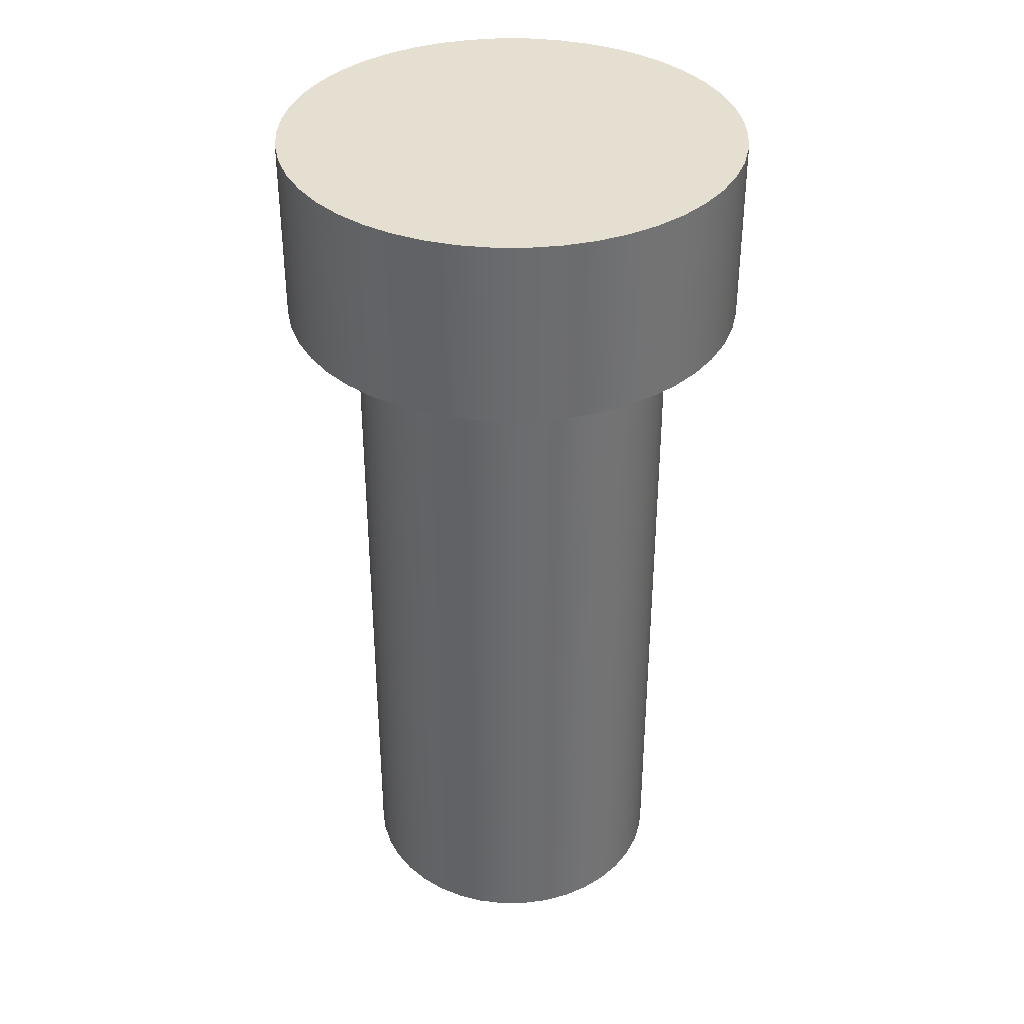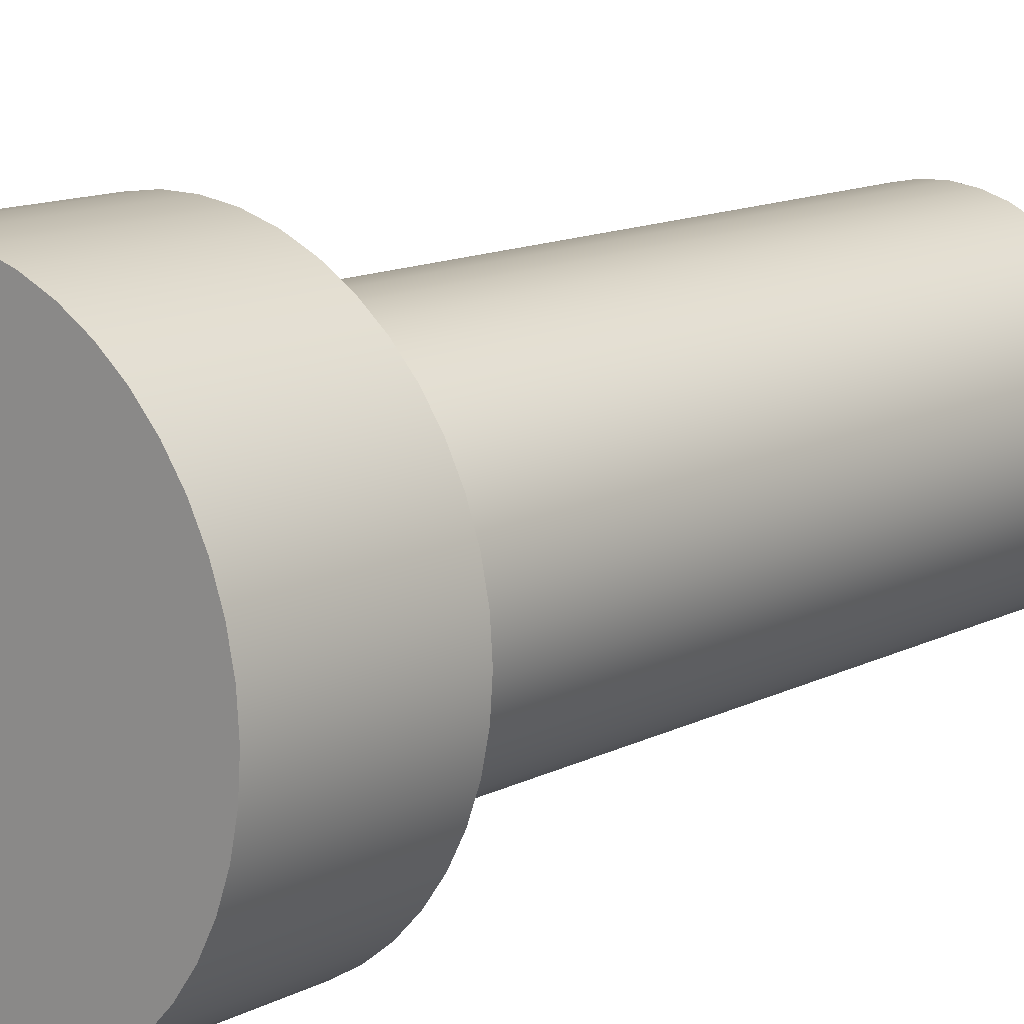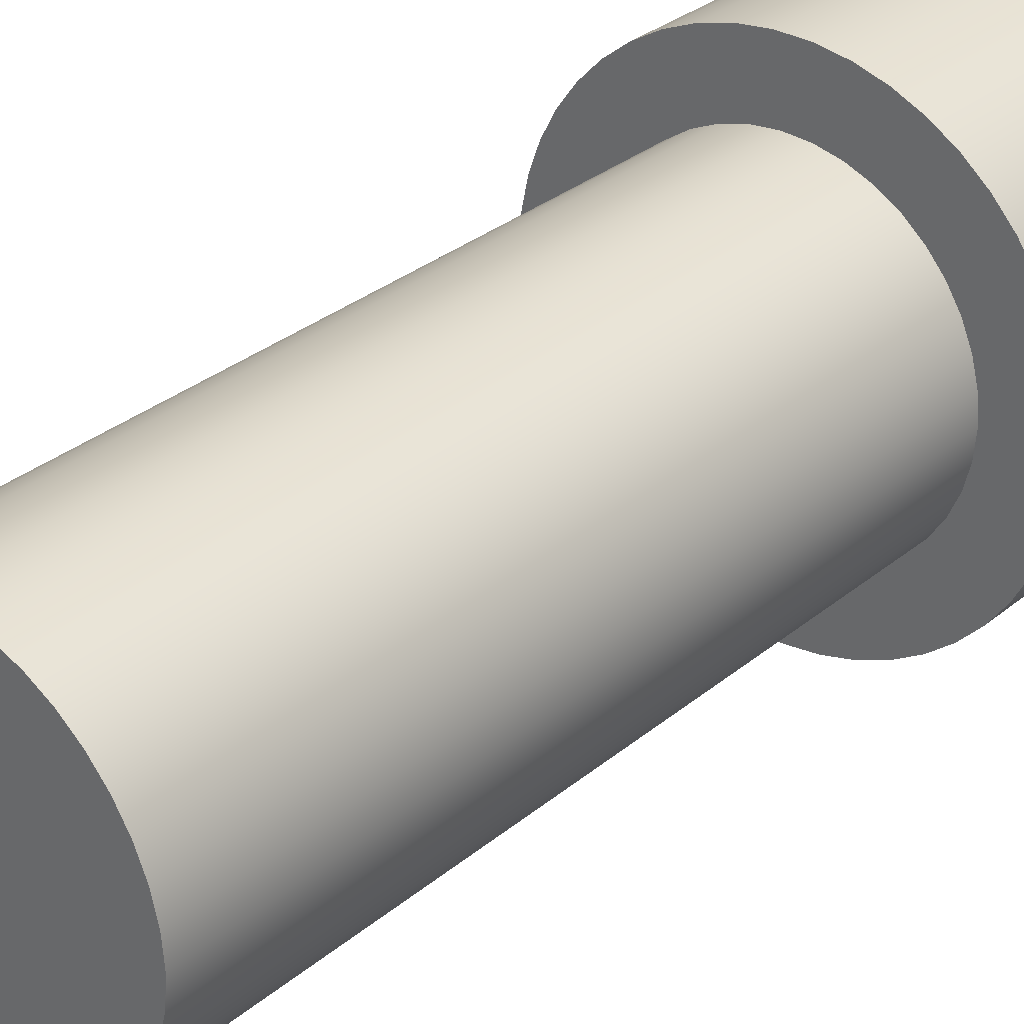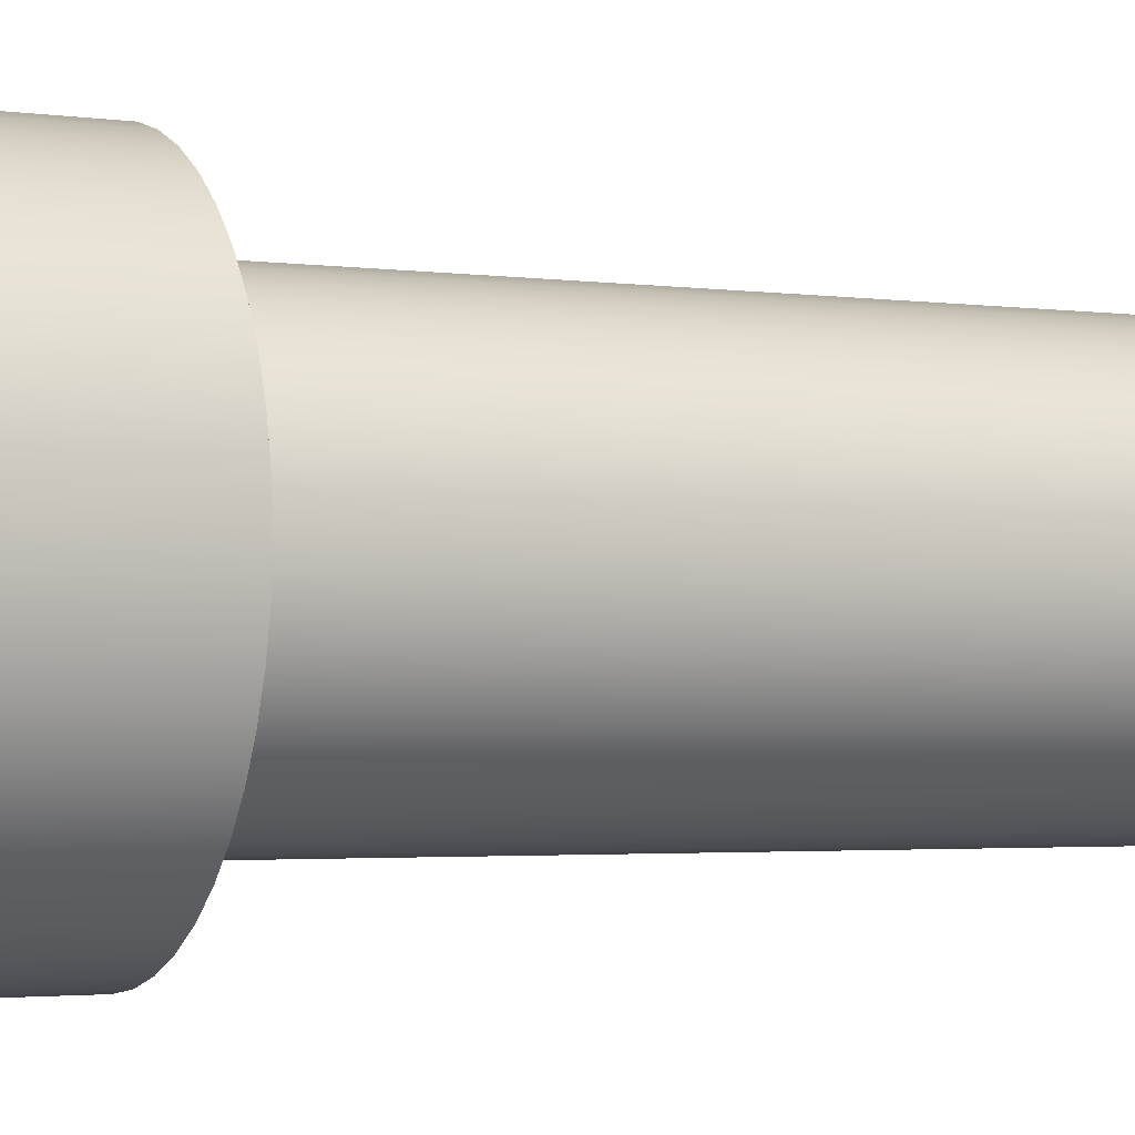
<metadata>
{"format":"obj","ext":"obj","renderer":"f3d","projection":"perspective","resolution":1024,"background":"white","views":[{"elev":36.6,"azim":-85.8,"up":"+Z"},{"elev":13.2,"azim":41.4,"up":"+Y"},{"elev":31.2,"azim":-139.4,"up":"+Y"},{"elev":-2.5,"azim":62.8,"up":"+Y"}]}
</metadata>
<code>
v -0.5556 -6.804e-17 -2.54
v -0.5484 -0.08913 -2.54
v -0.527 -0.1759 -2.54
v -0.492 -0.2582 -2.54
v -0.4442 -0.3338 -2.54
v -0.3849 -0.4007 -2.54
v -0.3156 -0.4573 -2.54
v -0.2382 -0.502 -2.54
v -0.1546 -0.5337 -2.54
v -0.06697 -0.5516 -2.54
v 0.02237 -0.5552 -2.54
v 0.1111 -0.5444 -2.54
v 0.197 -0.5195 -2.54
v 0.2778 -0.4812 -2.54
v 0.3514 -0.4304 -2.54
v 0.4159 -0.3684 -2.54
v 0.4696 -0.297 -2.54
v 0.5112 -0.2178 -2.54
v 0.5395 -0.133 -2.54
v 0.5538 -0.04471 -2.54
v 0.5538 0.04471 -2.54
v 0.5395 0.133 -2.54
v 0.5112 0.2178 -2.54
v 0.4696 0.297 -2.54
v 0.4159 0.3684 -2.54
v 0.3514 0.4304 -2.54
v 0.2778 0.4812 -2.54
v 0.197 0.5195 -2.54
v 0.1111 0.5444 -2.54
v 0.02237 0.5552 -2.54
v -0.06697 0.5516 -2.54
v -0.1546 0.5337 -2.54
v -0.2382 0.502 -2.54
v -0.3156 0.4573 -2.54
v -0.3849 0.4007 -2.54
v -0.4442 0.3338 -2.54
v -0.492 0.2582 -2.54
v -0.527 0.1759 -2.54
v -0.5484 0.08913 -2.54
v -0.5556 -6.804e-17 0
v -0.5484 0.08913 0
v -0.527 0.1759 0
v -0.492 0.2582 0
v -0.4442 0.3338 0
v -0.3849 0.4007 0
v -0.3156 0.4573 0
v -0.2382 0.502 0
v -0.1546 0.5337 0
v -0.06697 0.5516 0
v 0.02237 0.5552 0
v 0.1111 0.5444 0
v 0.197 0.5195 0
v 0.2778 0.4812 0
v 0.3514 0.4304 0
v 0.4159 0.3684 0
v 0.4696 0.297 0
v 0.5112 0.2178 0
v 0.5395 0.133 0
v 0.5538 0.04471 0
v 0.5538 -0.04471 0
v 0.5395 -0.133 0
v 0.5112 -0.2178 0
v 0.4696 -0.297 0
v 0.4159 -0.3684 0
v 0.3514 -0.4304 0
v 0.2778 -0.4812 0
v 0.197 -0.5195 0
v 0.1111 -0.5444 0
v 0.02237 -0.5552 0
v -0.06697 -0.5516 0
v -0.1546 -0.5337 0
v -0.2382 -0.502 0
v -0.3156 -0.4573 0
v -0.3849 -0.4007 0
v -0.4442 -0.3338 0
v -0.492 -0.2582 0
v -0.527 -0.1759 0
v -0.5484 -0.08913 0
v -0.5556 -6.804e-17 0
v -0.5556 -6.804e-17 -2.54
v -0.5556 -6.804e-17 -2.54
v -0.5484 0.08913 -2.54
v -0.527 0.1759 -2.54
v -0.492 0.2582 -2.54
v -0.4442 0.3338 -2.54
v -0.3849 0.4007 -2.54
v -0.3156 0.4573 -2.54
v -0.2382 0.502 -2.54
v -0.1546 0.5337 -2.54
v -0.06697 0.5516 -2.54
v 0.02237 0.5552 -2.54
v 0.1111 0.5444 -2.54
v 0.197 0.5195 -2.54
v 0.2778 0.4812 -2.54
v 0.3514 0.4304 -2.54
v 0.4159 0.3684 -2.54
v 0.4696 0.297 -2.54
v 0.5112 0.2178 -2.54
v 0.5395 0.133 -2.54
v 0.5538 0.04471 -2.54
v 0.5538 -0.04471 -2.54
v 0.5395 -0.133 -2.54
v 0.5112 -0.2178 -2.54
v 0.4696 -0.297 -2.54
v 0.4159 -0.3684 -2.54
v 0.3514 -0.4304 -2.54
v 0.2778 -0.4812 -2.54
v 0.197 -0.5195 -2.54
v 0.1111 -0.5444 -2.54
v 0.02237 -0.5552 -2.54
v -0.06697 -0.5516 -2.54
v -0.1546 -0.5337 -2.54
v -0.2382 -0.502 -2.54
v -0.3156 -0.4573 -2.54
v -0.3849 -0.4007 -2.54
v -0.4442 -0.3338 -2.54
v -0.492 -0.2582 -2.54
v -0.527 -0.1759 -2.54
v -0.5484 -0.08913 -2.54
v -0.7937 -9.721e-17 0.635
v -0.7864 0.1081 0.635
v -0.7643 0.2142 0.635
v -0.728 0.3162 0.635
v -0.6782 0.4124 0.635
v -0.6157 0.5009 0.635
v -0.5418 0.5801 0.635
v -0.4577 0.6485 0.635
v -0.3652 0.7048 0.635
v -0.2658 0.7479 0.635
v -0.1615 0.7771 0.635
v -0.05417 0.7919 0.635
v 0.05417 0.7919 0.635
v 0.1615 0.7771 0.635
v 0.2658 0.7479 0.635
v 0.3652 0.7048 0.635
v 0.4577 0.6485 0.635
v 0.5418 0.5801 0.635
v 0.6157 0.5009 0.635
v 0.6782 0.4124 0.635
v 0.728 0.3162 0.635
v 0.7643 0.2142 0.635
v 0.7864 0.1081 0.635
v 0.7937 0 0.635
v 0.7864 -0.1081 0.635
v 0.7643 -0.2142 0.635
v 0.728 -0.3162 0.635
v 0.6782 -0.4124 0.635
v 0.6157 -0.5009 0.635
v 0.5418 -0.5801 0.635
v 0.4577 -0.6485 0.635
v 0.3652 -0.7048 0.635
v 0.2658 -0.7479 0.635
v 0.1615 -0.7771 0.635
v 0.05417 -0.7919 0.635
v -0.05417 -0.7919 0.635
v -0.1615 -0.7771 0.635
v -0.2658 -0.7479 0.635
v -0.3652 -0.7048 0.635
v -0.4577 -0.6485 0.635
v -0.5418 -0.5801 0.635
v -0.6157 -0.5009 0.635
v -0.6782 -0.4124 0.635
v -0.728 -0.3162 0.635
v -0.7643 -0.2142 0.635
v -0.7864 -0.1081 0.635
v -0.7937 -9.721e-17 0
v -0.7864 -0.1081 0
v -0.7643 -0.2142 0
v -0.728 -0.3162 0
v -0.6782 -0.4124 0
v -0.6157 -0.5009 0
v -0.5418 -0.5801 0
v -0.4577 -0.6485 0
v -0.3652 -0.7048 0
v -0.2658 -0.7479 0
v -0.1615 -0.7771 0
v -0.05417 -0.7919 0
v 0.05417 -0.7919 0
v 0.1615 -0.7771 0
v 0.2658 -0.7479 0
v 0.3652 -0.7048 0
v 0.4577 -0.6485 0
v 0.5418 -0.5801 0
v 0.6157 -0.5009 0
v 0.6782 -0.4124 0
v 0.728 -0.3162 0
v 0.7643 -0.2142 0
v 0.7864 -0.1081 0
v 0.7937 0 0
v 0.7864 0.1081 0
v 0.7643 0.2142 0
v 0.728 0.3162 0
v 0.6782 0.4124 0
v 0.6157 0.5009 0
v 0.5418 0.5801 0
v 0.4577 0.6485 0
v 0.3652 0.7048 0
v 0.2658 0.7479 0
v 0.1615 0.7771 0
v 0.05417 0.7919 0
v -0.05417 0.7919 0
v -0.1615 0.7771 0
v -0.2658 0.7479 0
v -0.3652 0.7048 0
v -0.4577 0.6485 0
v -0.5418 0.5801 0
v -0.6157 0.5009 0
v -0.6782 0.4124 0
v -0.728 0.3162 0
v -0.7643 0.2142 0
v -0.7864 0.1081 0
v -0.7937 -9.721e-17 0
v -0.7937 -9.721e-17 0.635
v -0.7937 -9.721e-17 0.635
v -0.7864 -0.1081 0.635
v -0.7643 -0.2142 0.635
v -0.728 -0.3162 0.635
v -0.6782 -0.4124 0.635
v -0.6157 -0.5009 0.635
v -0.5418 -0.5801 0.635
v -0.4577 -0.6485 0.635
v -0.3652 -0.7048 0.635
v -0.2658 -0.7479 0.635
v -0.1615 -0.7771 0.635
v -0.05417 -0.7919 0.635
v 0.05417 -0.7919 0.635
v 0.1615 -0.7771 0.635
v 0.2658 -0.7479 0.635
v 0.3652 -0.7048 0.635
v 0.4577 -0.6485 0.635
v 0.5418 -0.5801 0.635
v 0.6157 -0.5009 0.635
v 0.6782 -0.4124 0.635
v 0.728 -0.3162 0.635
v 0.7643 -0.2142 0.635
v 0.7864 -0.1081 0.635
v 0.7937 0 0.635
v 0.7864 0.1081 0.635
v 0.7643 0.2142 0.635
v 0.728 0.3162 0.635
v 0.6782 0.4124 0.635
v 0.6157 0.5009 0.635
v 0.5418 0.5801 0.635
v 0.4577 0.6485 0.635
v 0.3652 0.7048 0.635
v 0.2658 0.7479 0.635
v 0.1615 0.7771 0.635
v 0.05417 0.7919 0.635
v -0.05417 0.7919 0.635
v -0.1615 0.7771 0.635
v -0.2658 0.7479 0.635
v -0.3652 0.7048 0.635
v -0.4577 0.6485 0.635
v -0.5418 0.5801 0.635
v -0.6157 0.5009 0.635
v -0.6782 0.4124 0.635
v -0.728 0.3162 0.635
v -0.7643 0.2142 0.635
v -0.7864 0.1081 0.635
v -0.5556 -6.804e-17 0
v -0.5484 -0.08913 0
v -0.527 -0.1759 0
v -0.492 -0.2582 0
v -0.4442 -0.3338 0
v -0.3849 -0.4007 0
v -0.3156 -0.4573 0
v -0.2382 -0.502 0
v -0.1546 -0.5337 0
v -0.06697 -0.5516 0
v 0.02237 -0.5552 0
v 0.1111 -0.5444 0
v 0.197 -0.5195 0
v 0.2778 -0.4812 0
v 0.3514 -0.4304 0
v 0.4159 -0.3684 0
v 0.4696 -0.297 0
v 0.5112 -0.2178 0
v 0.5395 -0.133 0
v 0.5538 -0.04471 0
v 0.5538 0.04471 0
v 0.5395 0.133 0
v 0.5112 0.2178 0
v 0.4696 0.297 0
v 0.4159 0.3684 0
v 0.3514 0.4304 0
v 0.2778 0.4812 0
v 0.197 0.5195 0
v 0.1111 0.5444 0
v 0.02237 0.5552 0
v -0.06697 0.5516 0
v -0.1546 0.5337 0
v -0.2382 0.502 0
v -0.3156 0.4573 0
v -0.3849 0.4007 0
v -0.4442 0.3338 0
v -0.492 0.2582 0
v -0.527 0.1759 0
v -0.5484 0.08913 0
v -0.7937 -9.721e-17 0
v -0.7864 0.1081 0
v -0.7643 0.2142 0
v -0.728 0.3162 0
v -0.6782 0.4124 0
v -0.6157 0.5009 0
v -0.5418 0.5801 0
v -0.4577 0.6485 0
v -0.3652 0.7048 0
v -0.2658 0.7479 0
v -0.1615 0.7771 0
v -0.05417 0.7919 0
v 0.05417 0.7919 0
v 0.1615 0.7771 0
v 0.2658 0.7479 0
v 0.3652 0.7048 0
v 0.4577 0.6485 0
v 0.5418 0.5801 0
v 0.6157 0.5009 0
v 0.6782 0.4124 0
v 0.728 0.3162 0
v 0.7643 0.2142 0
v 0.7864 0.1081 0
v 0.7937 0 0
v 0.7864 -0.1081 0
v 0.7643 -0.2142 0
v 0.728 -0.3162 0
v 0.6782 -0.4124 0
v 0.6157 -0.5009 0
v 0.5418 -0.5801 0
v 0.4577 -0.6485 0
v 0.3652 -0.7048 0
v 0.2658 -0.7479 0
v 0.1615 -0.7771 0
v 0.05417 -0.7919 0
v -0.05417 -0.7919 0
v -0.1615 -0.7771 0
v -0.2658 -0.7479 0
v -0.3652 -0.7048 0
v -0.4577 -0.6485 0
v -0.5418 -0.5801 0
v -0.6157 -0.5009 0
v -0.6782 -0.4124 0
v -0.728 -0.3162 0
v -0.7643 -0.2142 0
v -0.7864 -0.1081 0
g 3cdb045c-e2ab-11ea-b54b-54bf646e7e1f
f 2 78 1
f 1 78 79
f 80 40 39
f 39 40 41
f 39 41 42
f 2 3 78
f 78 3 77
f 77 3 4
f 77 4 76
f 76 4 5
f 76 5 75
f 75 5 6
f 75 6 74
f 74 6 7
f 74 7 73
f 73 7 8
f 73 8 72
f 72 8 9
f 72 9 71
f 71 9 10
f 71 10 70
f 70 10 11
f 70 11 69
f 69 11 12
f 69 12 68
f 68 12 13
f 68 13 67
f 67 13 14
f 67 14 66
f 66 14 15
f 66 15 65
f 65 15 16
f 65 16 64
f 64 16 17
f 64 17 63
f 63 17 18
f 63 18 62
f 62 18 19
f 62 19 61
f 61 19 20
f 61 20 60
f 60 20 21
f 60 21 59
f 59 21 22
f 59 22 58
f 58 22 23
f 58 23 57
f 57 23 24
f 57 24 56
f 56 24 25
f 56 25 55
f 55 25 26
f 55 26 54
f 54 26 27
f 54 27 53
f 53 27 28
f 53 28 52
f 52 28 29
f 52 29 51
f 51 29 30
f 51 30 50
f 50 30 31
f 50 31 49
f 49 31 32
f 49 32 48
f 48 32 33
f 48 33 47
f 47 33 34
f 47 34 46
f 46 34 35
f 46 35 45
f 45 35 36
f 45 36 44
f 44 36 37
f 44 37 43
f 43 37 38
f 43 38 42
f 42 38 39
g 3cddc3ca-e2ab-11ea-9c16-54bf646e7e1f
f 82 100 81
f 81 100 101
f 81 101 119
f 119 101 102
f 119 102 118
f 118 102 103
f 118 103 117
f 117 103 104
f 117 104 116
f 116 104 105
f 116 105 115
f 115 105 106
f 115 106 114
f 114 106 107
f 114 107 113
f 113 107 108
f 113 108 112
f 112 108 109
f 112 109 111
f 111 109 110
f 100 82 99
f 99 82 83
f 99 83 98
f 98 83 84
f 98 84 97
f 97 84 85
f 97 85 96
f 96 85 86
f 96 86 95
f 95 86 87
f 95 87 94
f 94 87 88
f 94 88 93
f 93 88 89
f 93 89 92
f 92 89 90
f 92 90 91
g 3c7e5de6-e2ab-11ea-97ad-54bf646e7e1f
f 121 211 120
f 120 211 212
f 213 166 165
f 165 166 167
f 165 167 164
f 164 167 168
f 164 168 163
f 163 168 169
f 163 169 162
f 162 169 170
f 162 170 161
f 161 170 171
f 161 171 160
f 160 171 172
f 160 172 159
f 159 172 173
f 159 173 158
f 158 173 174
f 158 174 157
f 157 174 175
f 157 175 156
f 156 175 176
f 156 176 155
f 155 176 177
f 155 177 154
f 154 177 178
f 154 178 153
f 153 178 179
f 153 179 152
f 152 179 180
f 152 180 151
f 151 180 181
f 151 181 150
f 150 181 182
f 150 182 149
f 149 182 183
f 149 183 148
f 148 183 184
f 148 184 147
f 147 184 185
f 147 185 146
f 146 185 186
f 146 186 145
f 145 186 187
f 145 187 144
f 144 187 188
f 144 188 143
f 143 188 189
f 143 189 142
f 142 189 190
f 142 190 141
f 141 190 191
f 141 191 140
f 140 191 192
f 140 192 139
f 139 192 193
f 139 193 138
f 138 193 194
f 138 194 137
f 137 194 195
f 137 195 136
f 136 195 196
f 136 196 135
f 135 196 197
f 135 197 134
f 134 197 198
f 134 198 133
f 133 198 199
f 133 199 132
f 132 199 200
f 132 200 131
f 131 200 201
f 131 201 130
f 130 201 202
f 130 202 129
f 129 202 203
f 129 203 128
f 128 203 204
f 128 204 127
f 127 204 205
f 127 205 126
f 126 205 206
f 126 206 125
f 125 206 207
f 125 207 124
f 124 207 208
f 124 208 123
f 123 208 209
f 123 209 122
f 122 209 210
f 122 210 121
f 121 210 211
g 3c816b66-e2ab-11ea-af23-54bf646e7e1f
f 215 236 214
f 214 236 237
f 214 237 259
f 259 237 238
f 259 238 258
f 258 238 239
f 258 239 257
f 257 239 240
f 257 240 256
f 256 240 241
f 256 241 255
f 255 241 242
f 255 242 254
f 254 242 243
f 254 243 253
f 253 243 244
f 253 244 252
f 252 244 245
f 252 245 251
f 251 245 246
f 251 246 250
f 250 246 247
f 250 247 249
f 249 247 248
f 236 215 235
f 235 215 216
f 235 216 234
f 234 216 217
f 234 217 233
f 233 217 218
f 233 218 232
f 232 218 219
f 232 219 231
f 231 219 220
f 231 220 230
f 230 220 221
f 230 221 229
f 229 221 222
f 229 222 228
f 228 222 223
f 228 223 227
f 227 223 224
f 227 224 226
f 226 224 225
g 3c8478e4-e2ab-11ea-bab2-54bf646e7e1f
f 261 344 260
f 260 344 299
f 260 299 300
f 344 261 343
f 343 261 262
f 343 262 342
f 342 262 263
f 342 263 341
f 341 263 264
f 341 264 340
f 340 264 265
f 340 265 339
f 339 265 266
f 339 266 338
f 338 266 337
f 337 266 267
f 337 267 336
f 336 267 268
f 336 268 335
f 335 268 269
f 335 269 334
f 334 269 270
f 334 270 333
f 333 270 271
f 333 271 332
f 332 271 331
f 331 271 272
f 331 272 330
f 330 272 273
f 330 273 329
f 329 273 274
f 329 274 328
f 328 274 275
f 328 275 327
f 327 275 276
f 327 276 326
f 326 276 277
f 326 277 325
f 325 277 324
f 324 277 278
f 324 278 323
f 323 278 279
f 323 279 322
f 322 279 280
f 322 280 321
f 321 280 281
f 321 281 320
f 320 281 282
f 320 282 319
f 319 282 318
f 318 282 283
f 318 283 317
f 317 283 284
f 317 284 316
f 316 284 285
f 316 285 315
f 315 285 286
f 315 286 314
f 314 286 287
f 314 287 313
f 313 287 288
f 313 288 312
f 312 288 311
f 311 288 289
f 311 289 310
f 310 289 290
f 310 290 309
f 309 290 291
f 309 291 308
f 308 291 292
f 308 292 307
f 307 292 293
f 307 293 306
f 306 293 305
f 305 293 294
f 305 294 304
f 304 294 295
f 304 295 303
f 303 295 296
f 303 296 302
f 302 296 297
f 302 297 301
f 301 297 298
f 301 298 300
f 300 298 260

</code>
